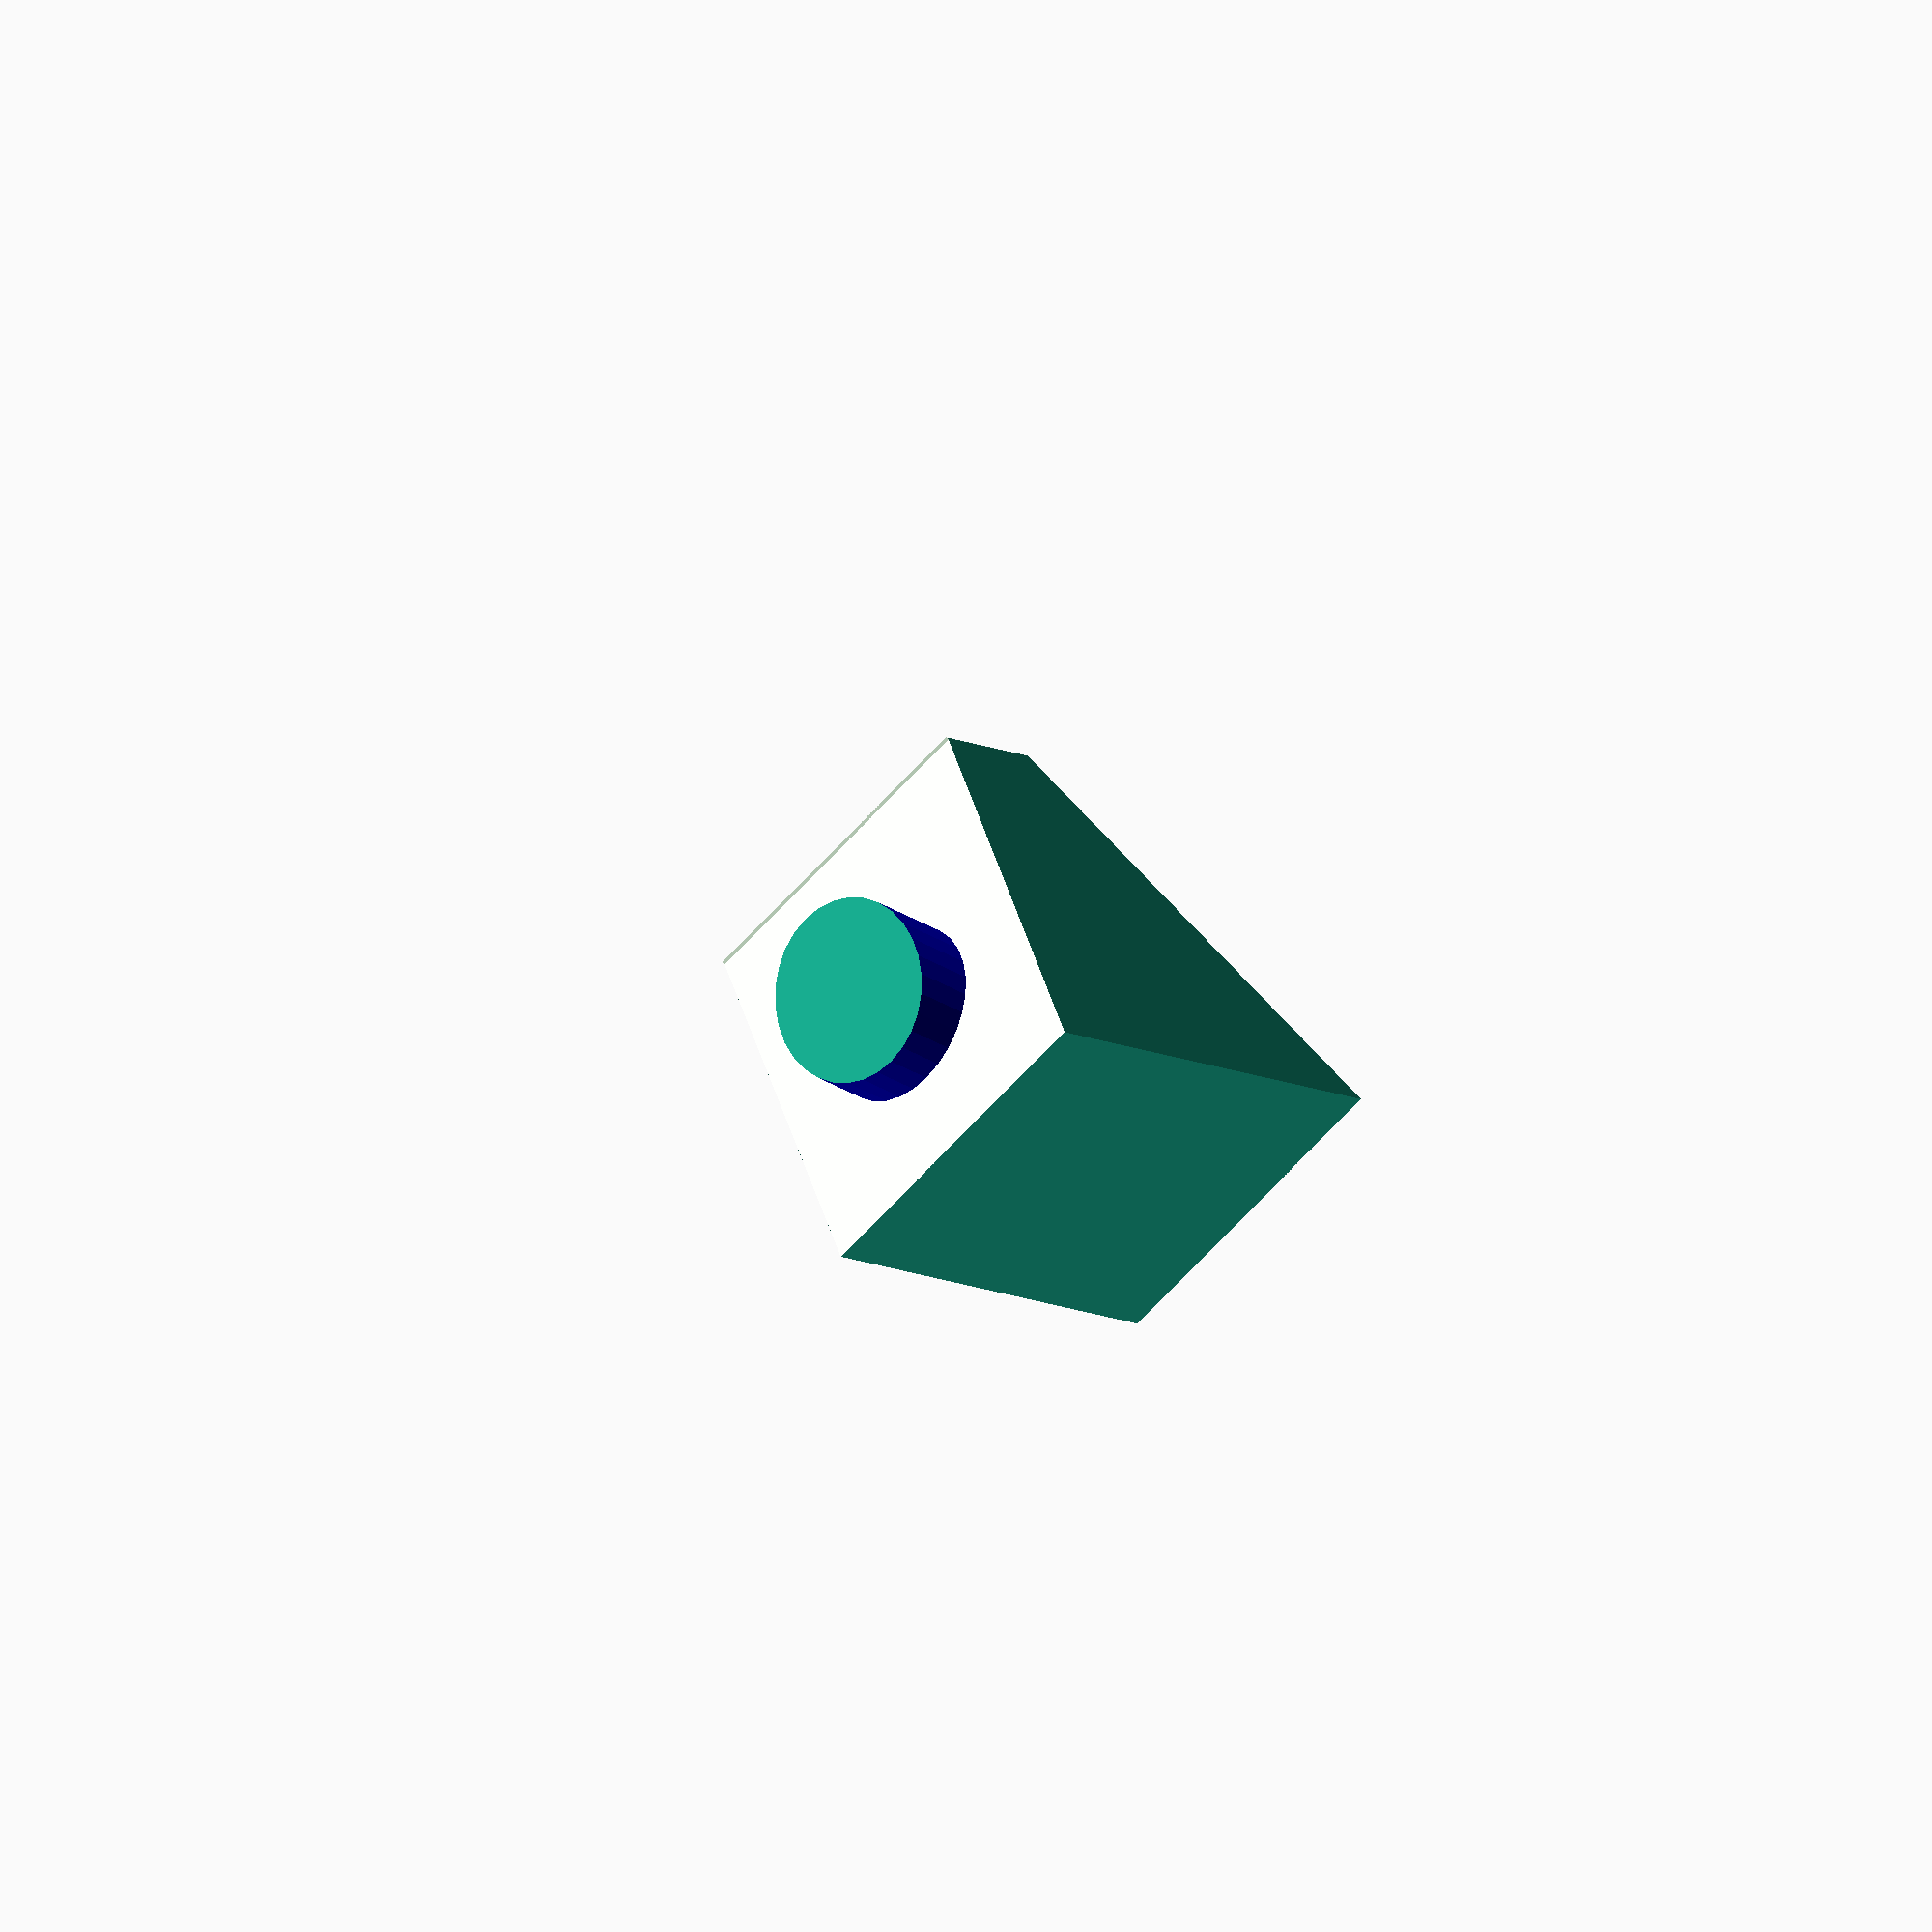
<openscad>
$fn =30;
module peghole(){
    color("Blue")cylinder (6, .8, .8, true);
}

module edge(){
cylinder (5, 3.25, 3.25, true);
}
module block(){
    intersection(){
edge();
rotate([90,0,0]) edge();
rotate([0, 90, 0]) edge();
}
}
module blox(){
difference(){ 
block();
   peghole();
rotate ([90, 0, 0]) peghole();
rotate ([0, 90, 0]) peghole();
}
}
module cross(){
blox();
translate([5,0,0]) blox();
translate([-5,0,0]) blox();
translate([0,0,5]) blox();
translate([0,0,-5]) blox();
}
module corner(){difference(){
    block();
   translate([-3,-3,3])rotate([0,45,0])
cube([8,6
   ,4]) color("Red");
 rotate([0,45,0]) peghole();   
}
}
module opcorner(){
    translate([5,0,5]) corner();
translate([-5,0,-5]) rotate([0,180,0])corner();
}
module oct() {
    opcorner();
rotate([0,90,0]) opcorner();
    cross();
}
module long(){
    oct();
translate([0,5,0]) oct();
translate([0,-5,0]) oct();
}
//difference(){
//long();
//cube([10,10,5], true);
//cube([5,10,10], true);
//}
module test(){
translate([0,0,10]) blox();
rotate([0,45,0]) translate([0,0,9.5]) blox();
}
module bracketbase(){
    difference(){
rotate([0,30,0])translate([1,0,-1]) cube([5,3,5], true);
translate([-2.5,0,-10]) test();
 translate([-4,-3,-3])cube([3,5,5]);translate([-.5,0,-4.5])rotate([0,30,0]) cube(4.1, true);translate([-4,-2,-5])cube(4);    
  }
}
bracketbase();



//translate([3.25,0,3.25]) rotate([0,45,0]) block();
//difference(){
    //translate([2.5,0,10]) bracketbase();
//test();
//oct();

//rotate([0,45,0]) cross();
</openscad>
<views>
elev=273.0 azim=244.4 roll=315.9 proj=o view=wireframe
</views>
